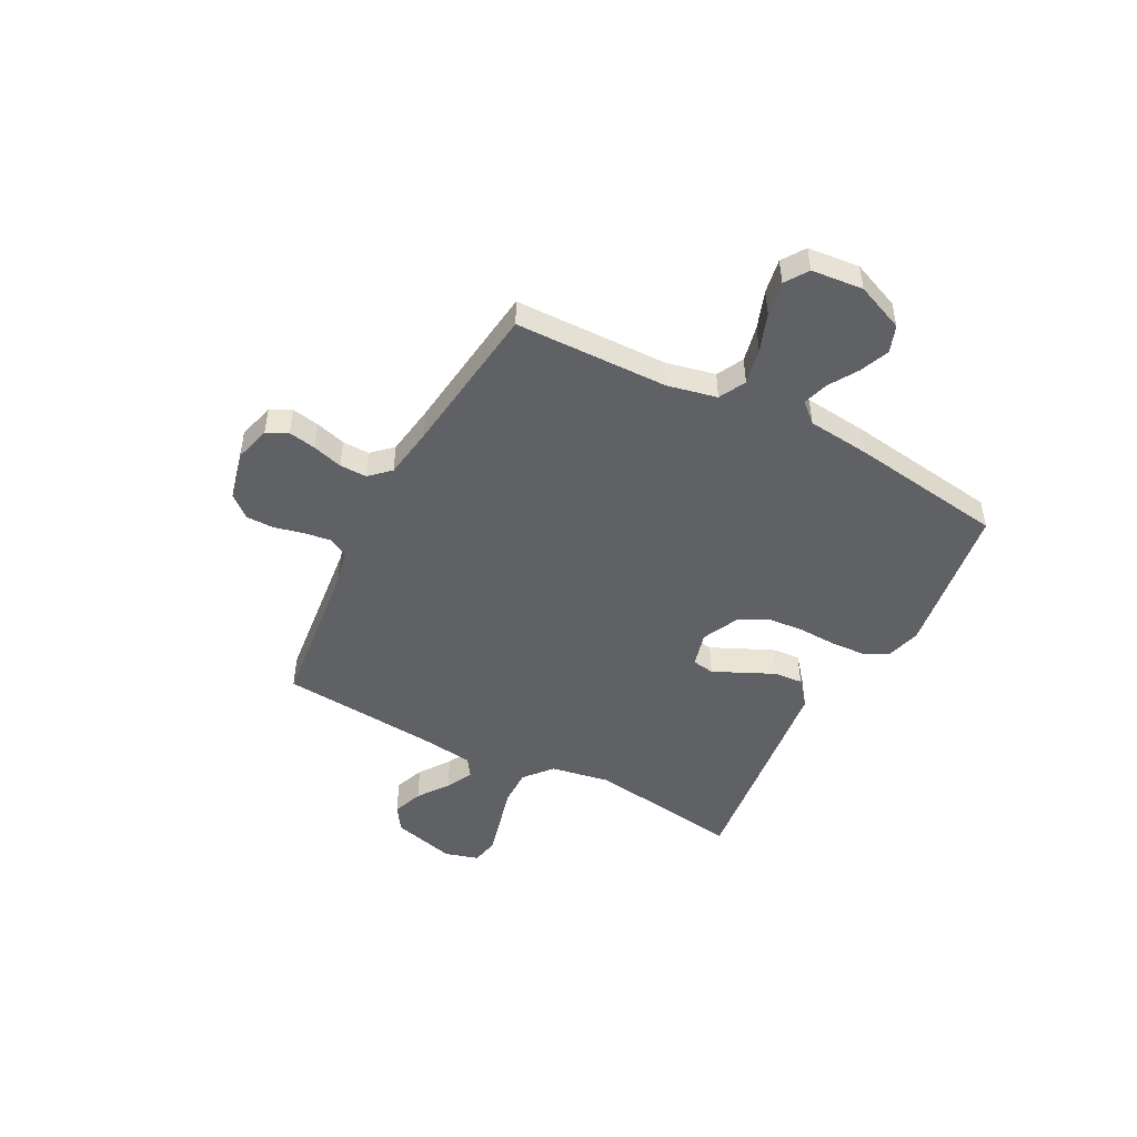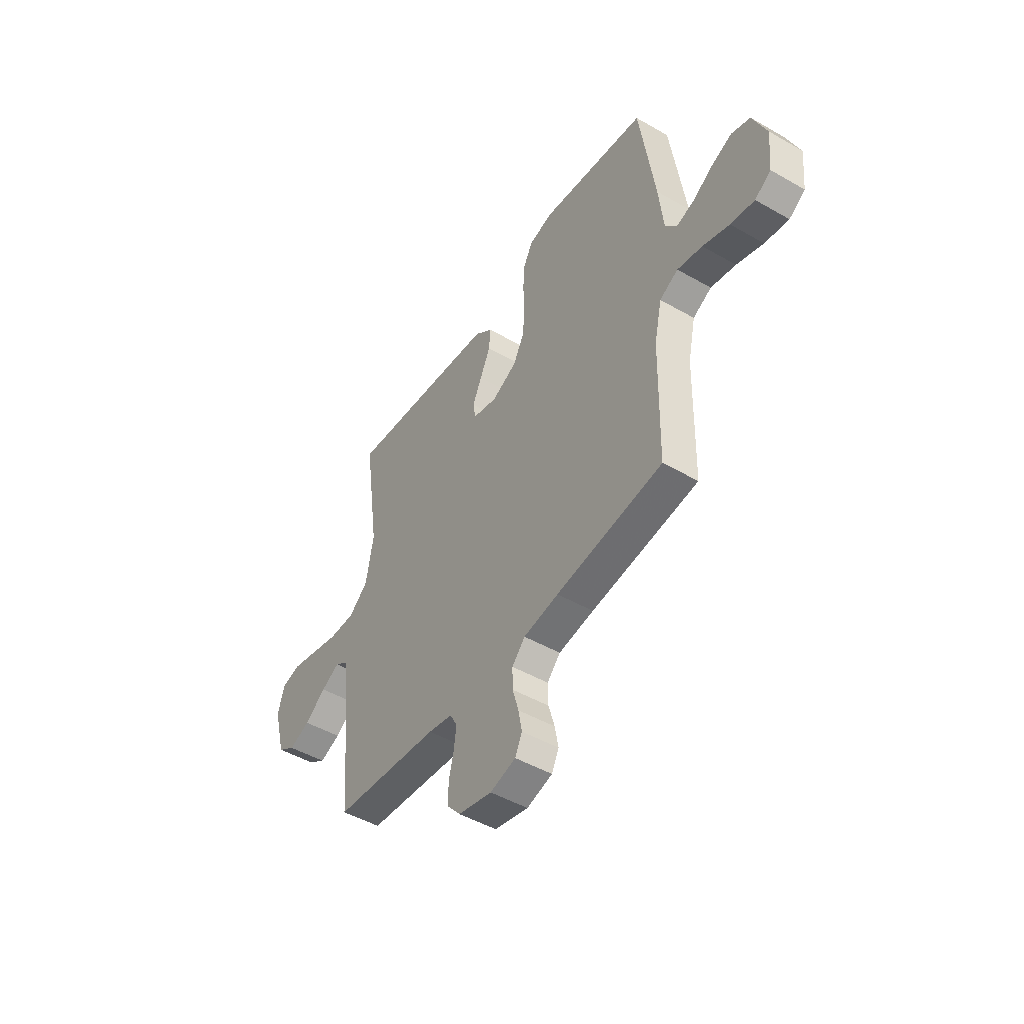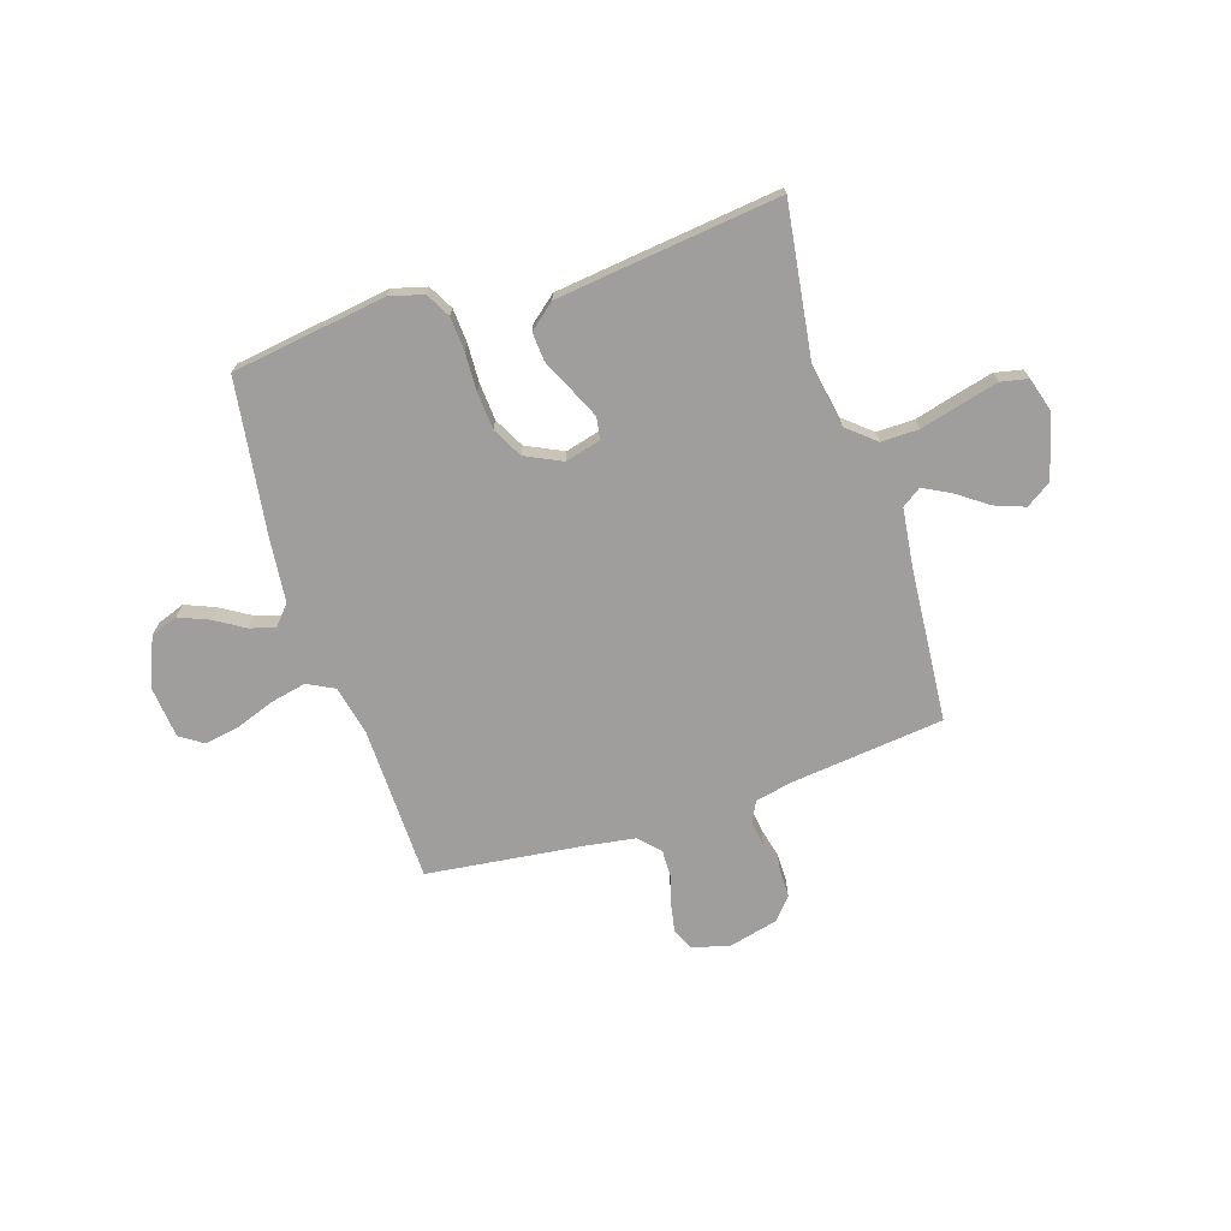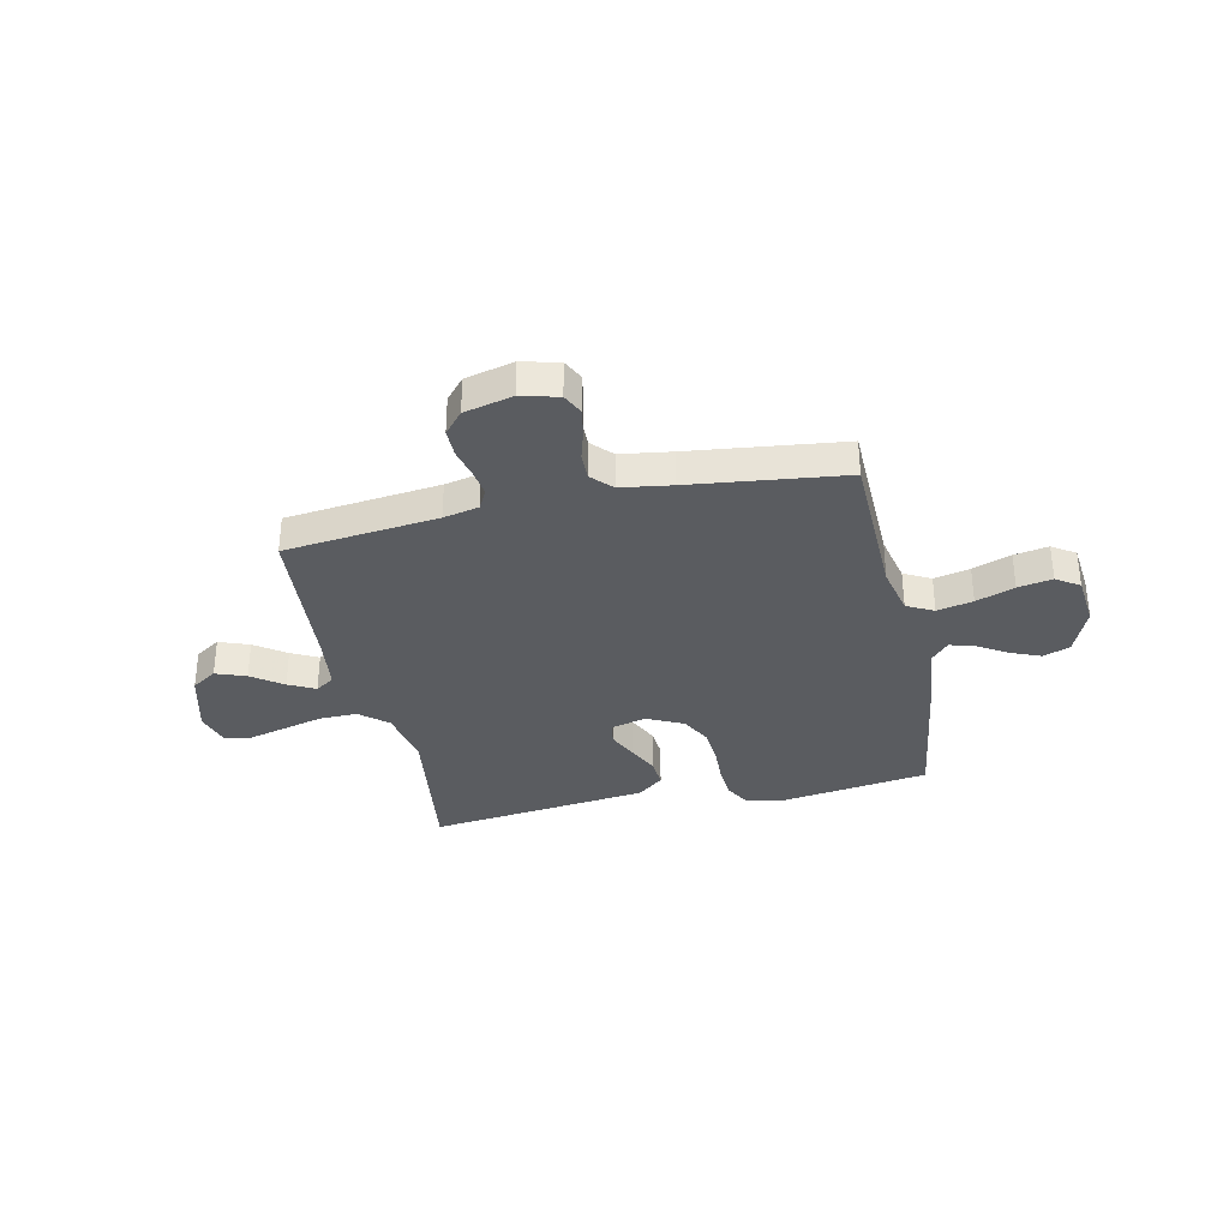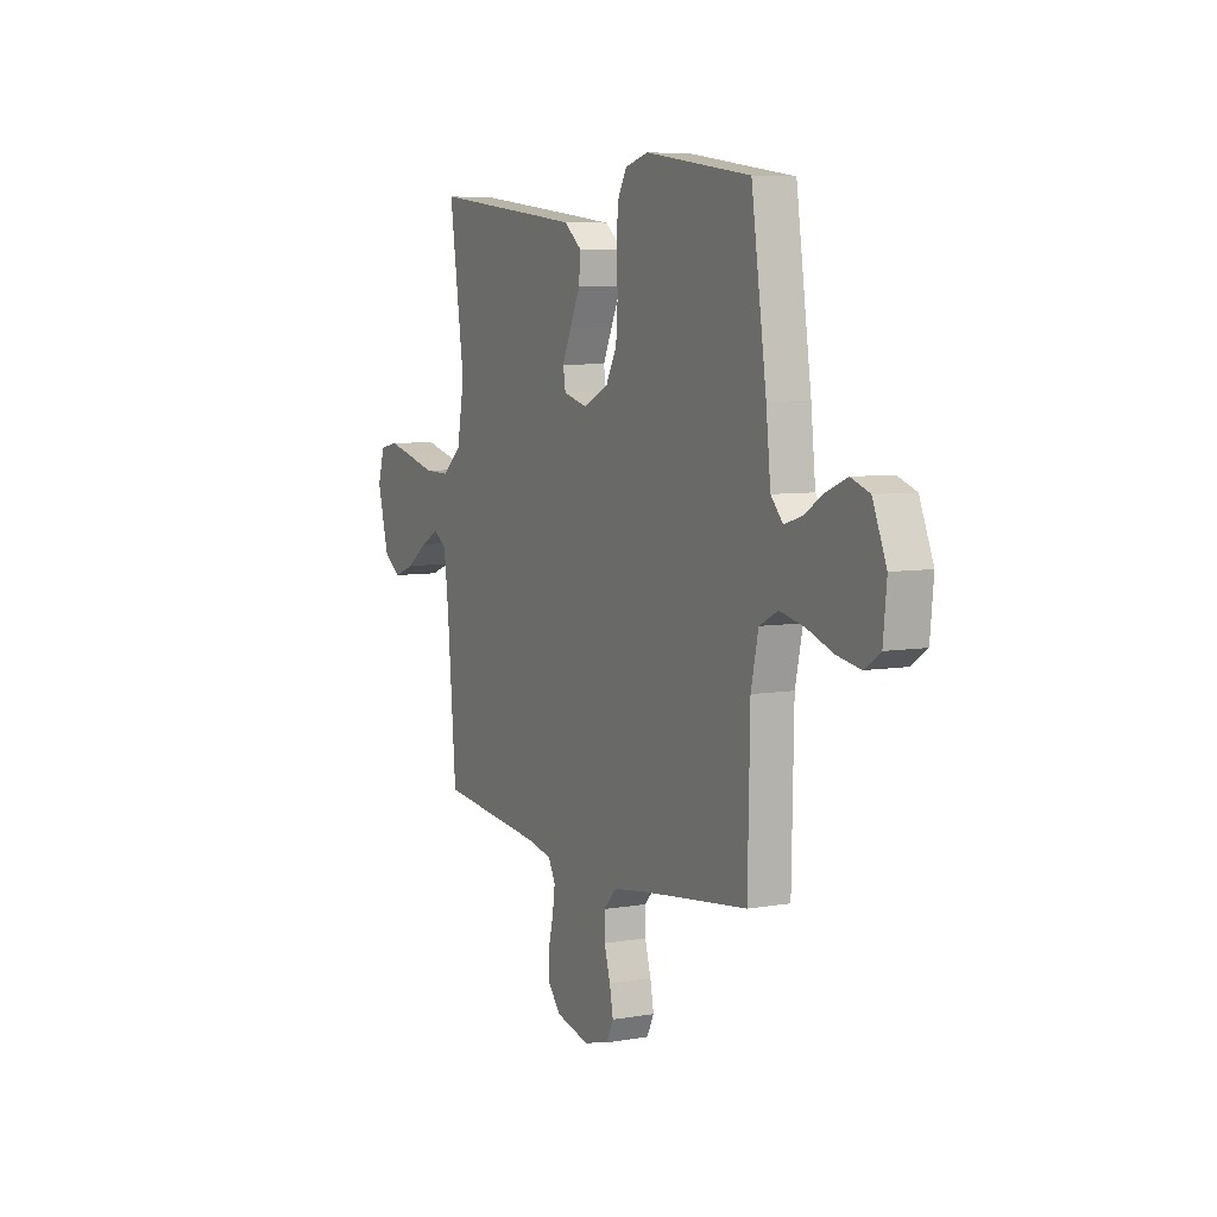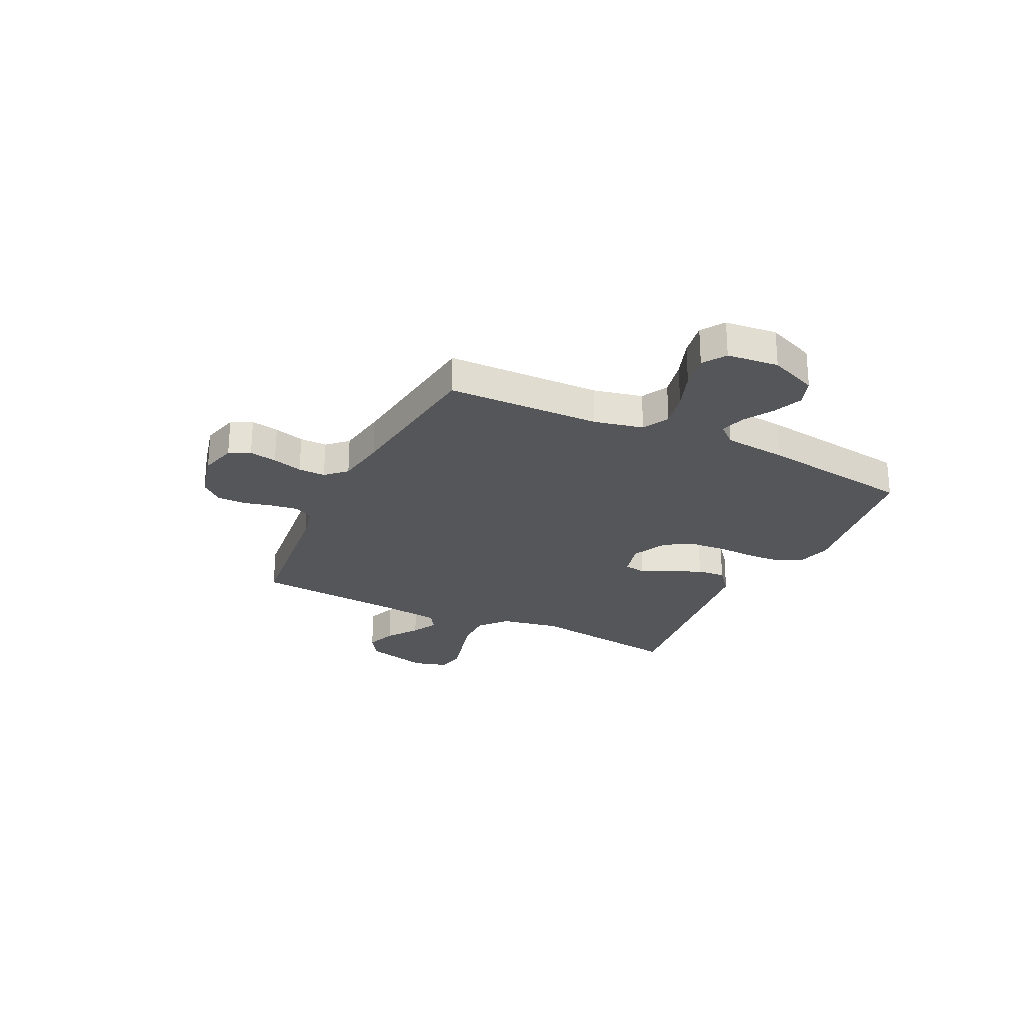
<metadata>
{"format":"obj","ext":"obj","renderer":"f3d","projection":"perspective","resolution":1024,"background":"white","views":[{"elev":-48.4,"azim":-117.7,"up":"+Y"},{"elev":-47.9,"azim":-122.8,"up":"+Z"},{"elev":-71.0,"azim":17.9,"up":"+Y"},{"elev":-34.0,"azim":-167.6,"up":"+Y"},{"elev":6.8,"azim":-116.9,"up":"+Z"},{"elev":-25.7,"azim":-115.8,"up":"+Y"}]}
</metadata>
<code>
v 0.5 0.07 0.5
v 0.457 0.07 0.2
v 0.478 0.07 0.083
v 0.532 0.07 0.037
v 0.605 0.07 0.038
v 0.685 0.07 0.059
v 0.757 0.07 0.077
v 0.81 0.07 0.066
v 0.829 0.07 0
v 0.796 0.07 -0.124
v 0.747 0.07 -0.156
v 0.688 0.07 -0.134
v 0.628 0.07 -0.091
v 0.576 0.07 -0.064
v 0.539 0.07 -0.089
v 0.525 0.07 -0.2
v 0.5 0.07 -0.5
v 0.2 0.07 -0.533
v 0.131 0.07 -0.548
v 0.111 0.07 -0.586
v 0.118 0.07 -0.638
v 0.132 0.07 -0.696
v 0.132 0.07 -0.751
v 0.095 0.07 -0.794
v 0 0.07 -0.817
v -0.072 0.07 -0.798
v -0.092 0.07 -0.757
v -0.082 0.07 -0.703
v -0.065 0.07 -0.644
v -0.064 0.07 -0.591
v -0.101 0.07 -0.552
v -0.2 0.07 -0.537
v -0.5 0.07 -0.5
v -0.506 0.07 -0.2
v -0.527 0.07 -0.104
v -0.579 0.07 -0.077
v -0.649 0.07 -0.092
v -0.724 0.07 -0.119
v -0.791 0.07 -0.131
v -0.836 0.07 -0.101
v -0.846 0.07 0
v -0.807 0.07 0.094
v -0.754 0.07 0.113
v -0.696 0.07 0.089
v -0.639 0.07 0.054
v -0.59 0.07 0.039
v -0.556 0.07 0.077
v -0.543 0.07 0.2
v -0.5 0.07 0.5
v -0.2 0.07 0.543
v -0.134 0.07 0.525
v -0.108 0.07 0.477
v -0.104 0.07 0.411
v -0.107 0.07 0.337
v -0.102 0.07 0.265
v -0.071 0.07 0.206
v 0 0.07 0.172
v 0.069 0.07 0.19
v 0.076 0.07 0.233
v 0.05 0.07 0.29
v 0.021 0.07 0.352
v 0.017 0.07 0.408
v 0.067 0.07 0.449
v 0.2 0.07 0.465
v 0.5 0 0.5
v 0.457 0 0.2
v 0.478 0 0.083
v 0.532 0 0.037
v 0.605 0 0.038
v 0.685 0 0.059
v 0.757 0 0.077
v 0.81 0 0.066
v 0.829 0 0
v 0.796 0 -0.124
v 0.747 0 -0.156
v 0.688 0 -0.134
v 0.628 0 -0.091
v 0.576 0 -0.064
v 0.539 0 -0.089
v 0.525 0 -0.2
v 0.5 0 -0.5
v 0.2 0 -0.533
v 0.131 0 -0.548
v 0.111 0 -0.586
v 0.118 0 -0.638
v 0.132 0 -0.696
v 0.132 0 -0.751
v 0.095 0 -0.794
v 0 0 -0.817
v -0.072 0 -0.798
v -0.092 0 -0.757
v -0.082 0 -0.703
v -0.065 0 -0.644
v -0.064 0 -0.591
v -0.101 0 -0.552
v -0.2 0 -0.537
v -0.5 0 -0.5
v -0.506 0 -0.2
v -0.527 0 -0.104
v -0.579 0 -0.077
v -0.649 0 -0.092
v -0.724 0 -0.119
v -0.791 0 -0.131
v -0.836 0 -0.101
v -0.846 0 0
v -0.807 0 0.094
v -0.754 0 0.113
v -0.696 0 0.089
v -0.639 0 0.054
v -0.59 0 0.039
v -0.556 0 0.077
v -0.543 0 0.2
v -0.5 0 0.5
v -0.2 0 0.543
v -0.134 0 0.525
v -0.108 0 0.477
v -0.104 0 0.411
v -0.107 0 0.337
v -0.102 0 0.265
v -0.071 0 0.206
v 0 0 0.172
v 0.069 0 0.19
v 0.076 0 0.233
v 0.05 0 0.29
v 0.021 0 0.352
v 0.017 0 0.408
v 0.067 0 0.449
v 0.2 0 0.465
f 63 64 1 2
f 60 61 62 63
f 59 60 63 2
f 58 59 2 3
f 57 58 3 4
f 51 52 53 54
f 51 54 55
f 50 51 55
f 47 48 49 50
f 47 50 55
f 46 47 55 56
f 42 43 44 45
f 42 45 46
f 41 42 46
f 40 41 46
f 37 38 39 40
f 36 37 40 46
f 35 36 46 56
f 32 33 34
f 31 32 34 35
f 26 27 28 29
f 24 25 26 29
f 24 29 30
f 21 22 23 24
f 20 21 24 30
f 19 20 30 31
f 16 17 18
f 15 16 18 19
f 10 11 12 13
f 10 13 14
f 9 10 14
f 8 9 14
f 5 6 7 8
f 5 8 14
f 4 5 14 15
f 31 35 56 57
f 19 31 57
f 4 15 19 57
f 66 65 128 127
f 127 126 125 124
f 66 127 124 123
f 67 66 123 122
f 68 67 122 121
f 118 117 116 115
f 119 118 115
f 119 115 114
f 114 113 112 111
f 119 114 111
f 120 119 111 110
f 109 108 107 106
f 110 109 106
f 110 106 105
f 110 105 104
f 104 103 102 101
f 110 104 101 100
f 120 110 100 99
f 98 97 96
f 99 98 96 95
f 93 92 91 90
f 93 90 89 88
f 94 93 88
f 88 87 86 85
f 94 88 85 84
f 95 94 84 83
f 82 81 80
f 83 82 80 79
f 77 76 75 74
f 78 77 74
f 78 74 73
f 78 73 72
f 72 71 70 69
f 78 72 69
f 79 78 69 68
f 121 120 99 95
f 121 95 83
f 121 83 79 68
f 1 65 66 2
f 2 66 67 3
f 3 67 68 4
f 4 68 69 5
f 5 69 70 6
f 6 70 71 7
f 7 71 72 8
f 8 72 73 9
f 9 73 74 10
f 10 74 75 11
f 11 75 76 12
f 12 76 77 13
f 13 77 78 14
f 14 78 79 15
f 15 79 80 16
f 16 80 81 17
f 17 81 82 18
f 18 82 83 19
f 19 83 84 20
f 20 84 85 21
f 21 85 86 22
f 22 86 87 23
f 23 87 88 24
f 24 88 89 25
f 25 89 90 26
f 26 90 91 27
f 27 91 92 28
f 28 92 93 29
f 29 93 94 30
f 30 94 95 31
f 31 95 96 32
f 32 96 97 33
f 33 97 98 34
f 34 98 99 35
f 35 99 100 36
f 36 100 101 37
f 37 101 102 38
f 38 102 103 39
f 39 103 104 40
f 40 104 105 41
f 41 105 106 42
f 42 106 107 43
f 43 107 108 44
f 44 108 109 45
f 45 109 110 46
f 46 110 111 47
f 47 111 112 48
f 48 112 113 49
f 49 113 114 50
f 50 114 115 51
f 51 115 116 52
f 52 116 117 53
f 53 117 118 54
f 54 118 119 55
f 55 119 120 56
f 56 120 121 57
f 57 121 122 58
f 58 122 123 59
f 59 123 124 60
f 60 124 125 61
f 61 125 126 62
f 62 126 127 63
f 63 127 128 64
f 64 128 65 1

</code>
